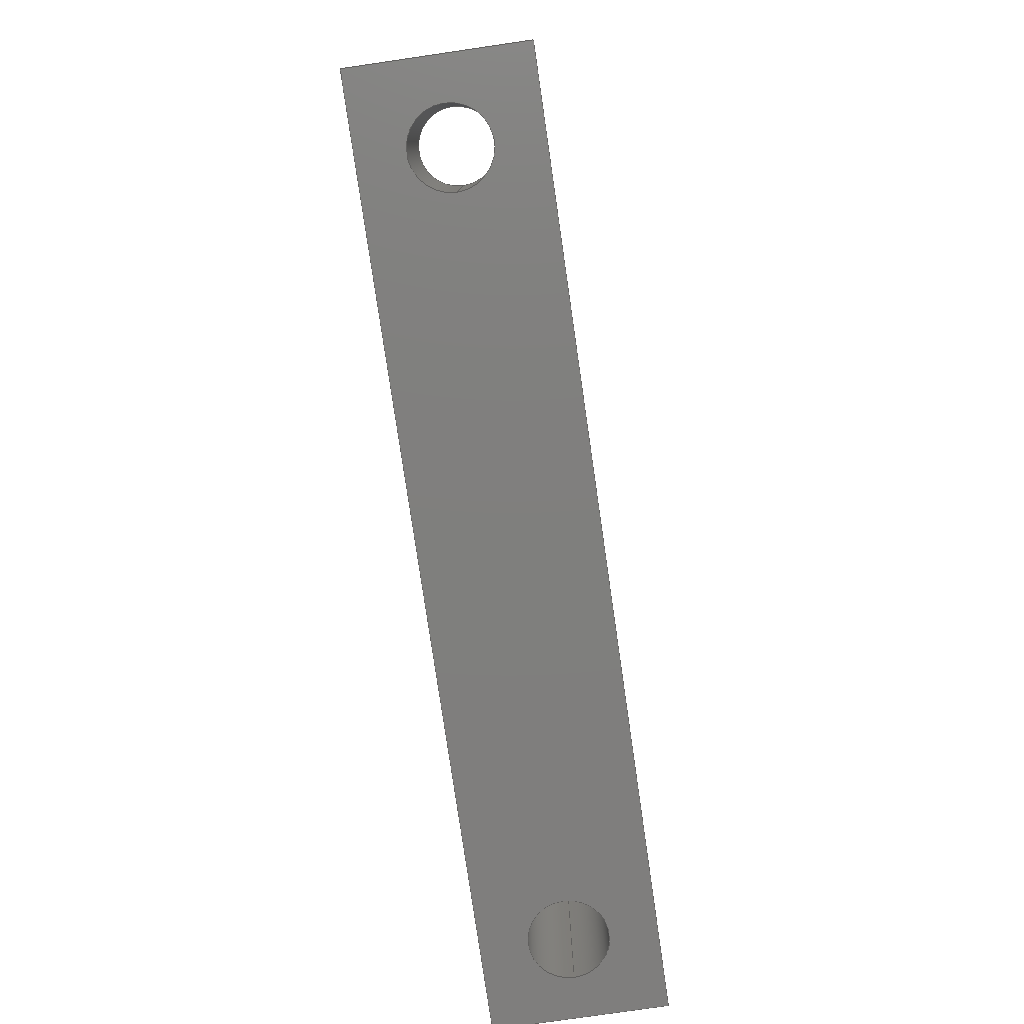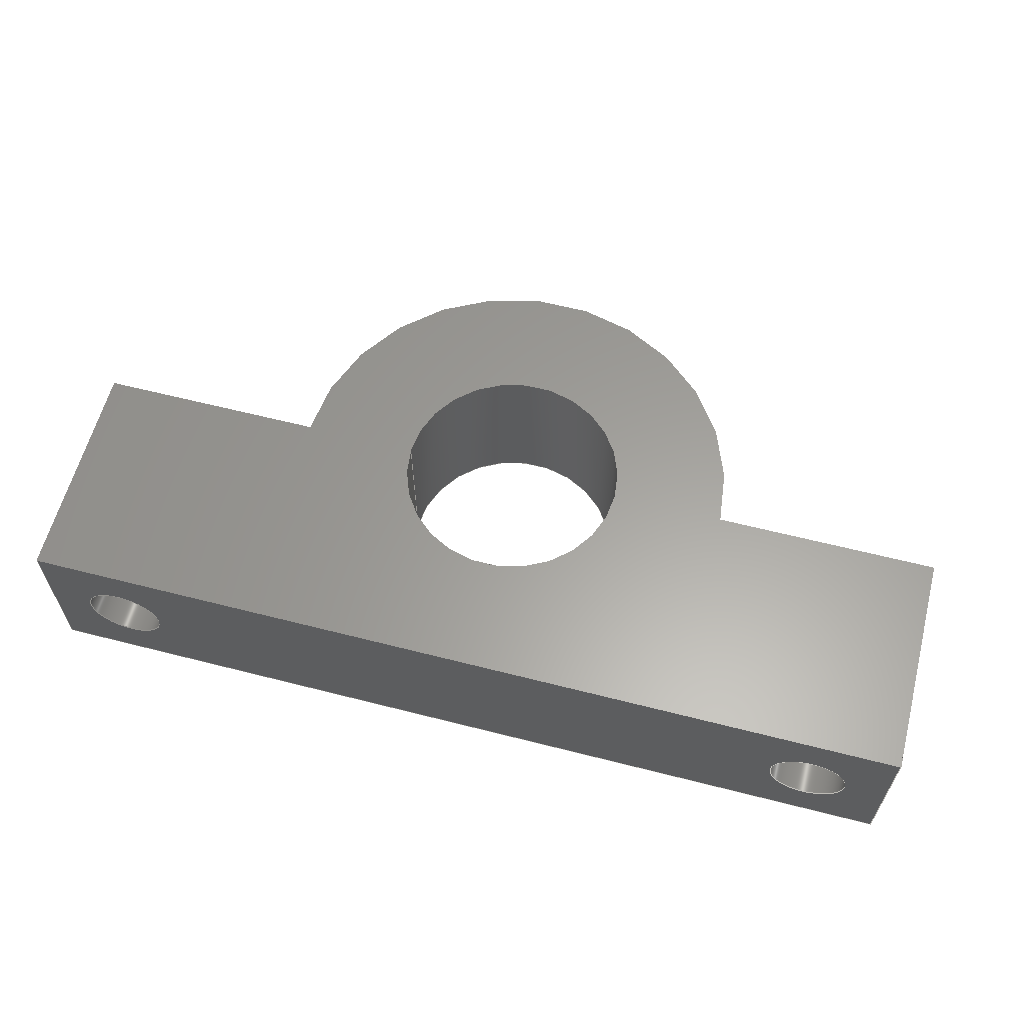
<metadata>
{"format":"step","ext":"step","renderer":"f3d","projection":"perspective","resolution":1024,"background":"white","views":[{"elev":-79.0,"azim":-81.7,"up":"+Y"},{"elev":61.1,"azim":14.6,"up":"+Z"}]}
</metadata>
<code>
ISO-10303-21;
DATA;
#1=MECHANICAL_DESIGN_GEOMETRIC_PRESENTATION_REPRESENTATION('',(#4),#425);
#2=SHAPE_REPRESENTATION_RELATIONSHIP('SRR','None',#432,#3);
#3=ADVANCED_BREP_SHAPE_REPRESENTATION('',(#5),#424);
#4=STYLED_ITEM('',(#441),#5);
#5=MANIFOLD_SOLID_BREP('Body1',#249);
#6=FACE_BOUND('',#39,.T.);
#7=FACE_BOUND('',#42,.T.);
#8=FACE_BOUND('',#43,.T.);
#9=FACE_BOUND('',#46,.T.);
#10=FACE_BOUND('',#50,.T.);
#11=FACE_BOUND('',#52,.T.);
#12=PLANE('',#272);
#13=PLANE('',#273);
#14=PLANE('',#274);
#15=PLANE('',#275);
#16=PLANE('',#276);
#17=PLANE('',#277);
#18=PLANE('',#278);
#19=PLANE('',#282);
#20=PLANE('',#283);
#21=FACE_OUTER_BOUND('',#34,.T.);
#22=FACE_OUTER_BOUND('',#35,.T.);
#23=FACE_OUTER_BOUND('',#36,.T.);
#24=FACE_OUTER_BOUND('',#37,.T.);
#25=FACE_OUTER_BOUND('',#38,.T.);
#26=FACE_OUTER_BOUND('',#40,.T.);
#27=FACE_OUTER_BOUND('',#41,.T.);
#28=FACE_OUTER_BOUND('',#44,.T.);
#29=FACE_OUTER_BOUND('',#45,.T.);
#30=FACE_OUTER_BOUND('',#47,.T.);
#31=FACE_OUTER_BOUND('',#48,.T.);
#32=FACE_OUTER_BOUND('',#49,.T.);
#33=FACE_OUTER_BOUND('',#51,.T.);
#34=EDGE_LOOP('',(#166,#167,#168,#169));
#35=EDGE_LOOP('',(#170,#171,#172,#173));
#36=EDGE_LOOP('',(#174,#175,#176,#177));
#37=EDGE_LOOP('',(#178,#179,#180,#181));
#38=EDGE_LOOP('',(#182,#183,#184,#185));
#39=EDGE_LOOP('',(#186));
#40=EDGE_LOOP('',(#187,#188,#189,#190));
#41=EDGE_LOOP('',(#191,#192,#193,#194));
#42=EDGE_LOOP('',(#195));
#43=EDGE_LOOP('',(#196));
#44=EDGE_LOOP('',(#197,#198,#199,#200));
#45=EDGE_LOOP('',(#201,#202,#203,#204));
#46=EDGE_LOOP('',(#205));
#47=EDGE_LOOP('',(#206,#207,#208,#209));
#48=EDGE_LOOP('',(#210,#211,#212,#213));
#49=EDGE_LOOP('',(#214,#215,#216,#217,#218,#219,#220,#221));
#50=EDGE_LOOP('',(#222));
#51=EDGE_LOOP('',(#223,#224,#225,#226,#227,#228,#229,#230));
#52=EDGE_LOOP('',(#231));
#53=LINE('',#358,#78);
#54=LINE('',#364,#79);
#55=LINE('',#370,#80);
#56=LINE('',#375,#81);
#57=LINE('',#377,#82);
#58=LINE('',#379,#83);
#59=LINE('',#380,#84);
#60=LINE('',#383,#85);
#61=LINE('',#385,#86);
#62=LINE('',#386,#87);
#63=LINE('',#389,#88);
#64=LINE('',#391,#89);
#65=LINE('',#392,#90);
#66=LINE('',#395,#91);
#67=LINE('',#397,#92);
#68=LINE('',#398,#93);
#69=LINE('',#401,#94);
#70=LINE('',#403,#95);
#71=LINE('',#404,#96);
#72=LINE('',#407,#97);
#73=LINE('',#409,#98);
#74=LINE('',#410,#99);
#75=LINE('',#413,#100);
#76=LINE('',#415,#101);
#77=LINE('',#416,#102);
#78=VECTOR('',#290,0.1092);
#79=VECTOR('',#297,0.1092);
#80=VECTOR('',#304,0.3175);
#81=VECTOR('',#309,1);
#82=VECTOR('',#310,1);
#83=VECTOR('',#311,1);
#84=VECTOR('',#312,1);
#85=VECTOR('',#315,1);
#86=VECTOR('',#316,1);
#87=VECTOR('',#317,1);
#88=VECTOR('',#320,1);
#89=VECTOR('',#321,1);
#90=VECTOR('',#322,1);
#91=VECTOR('',#325,1);
#92=VECTOR('',#326,1);
#93=VECTOR('',#327,1);
#94=VECTOR('',#330,1);
#95=VECTOR('',#331,1);
#96=VECTOR('',#332,1);
#97=VECTOR('',#335,1);
#98=VECTOR('',#336,1);
#99=VECTOR('',#337,1);
#100=VECTOR('',#340,1);
#101=VECTOR('',#341,1);
#102=VECTOR('',#342,1);
#103=CIRCLE('',#264,0.1092);
#104=CIRCLE('',#265,0.1092);
#105=CIRCLE('',#267,0.1092);
#106=CIRCLE('',#268,0.1092);
#107=CIRCLE('',#270,0.3175);
#108=CIRCLE('',#271,0.3175);
#109=CIRCLE('',#280,0.635);
#110=CIRCLE('',#281,0.635);
#111=VERTEX_POINT('',#355);
#112=VERTEX_POINT('',#357);
#113=VERTEX_POINT('',#361);
#114=VERTEX_POINT('',#363);
#115=VERTEX_POINT('',#367);
#116=VERTEX_POINT('',#369);
#117=VERTEX_POINT('',#373);
#118=VERTEX_POINT('',#374);
#119=VERTEX_POINT('',#376);
#120=VERTEX_POINT('',#378);
#121=VERTEX_POINT('',#382);
#122=VERTEX_POINT('',#384);
#123=VERTEX_POINT('',#388);
#124=VERTEX_POINT('',#390);
#125=VERTEX_POINT('',#394);
#126=VERTEX_POINT('',#396);
#127=VERTEX_POINT('',#400);
#128=VERTEX_POINT('',#402);
#129=VERTEX_POINT('',#406);
#130=VERTEX_POINT('',#408);
#131=VERTEX_POINT('',#412);
#132=VERTEX_POINT('',#414);
#133=EDGE_CURVE('',#111,#111,#103,.T.);
#134=EDGE_CURVE('',#111,#112,#53,.T.);
#135=EDGE_CURVE('',#112,#112,#104,.T.);
#136=EDGE_CURVE('',#113,#113,#105,.T.);
#137=EDGE_CURVE('',#113,#114,#54,.T.);
#138=EDGE_CURVE('',#114,#114,#106,.T.);
#139=EDGE_CURVE('',#115,#115,#107,.T.);
#140=EDGE_CURVE('',#115,#116,#55,.T.);
#141=EDGE_CURVE('',#116,#116,#108,.T.);
#142=EDGE_CURVE('',#117,#118,#56,.T.);
#143=EDGE_CURVE('',#118,#119,#57,.T.);
#144=EDGE_CURVE('',#120,#119,#58,.T.);
#145=EDGE_CURVE('',#117,#120,#59,.T.);
#146=EDGE_CURVE('',#121,#117,#60,.T.);
#147=EDGE_CURVE('',#122,#120,#61,.T.);
#148=EDGE_CURVE('',#121,#122,#62,.T.);
#149=EDGE_CURVE('',#123,#121,#63,.T.);
#150=EDGE_CURVE('',#124,#122,#64,.T.);
#151=EDGE_CURVE('',#123,#124,#65,.T.);
#152=EDGE_CURVE('',#125,#123,#66,.T.);
#153=EDGE_CURVE('',#126,#124,#67,.T.);
#154=EDGE_CURVE('',#125,#126,#68,.T.);
#155=EDGE_CURVE('',#127,#125,#69,.T.);
#156=EDGE_CURVE('',#128,#126,#70,.T.);
#157=EDGE_CURVE('',#127,#128,#71,.T.);
#158=EDGE_CURVE('',#129,#127,#72,.T.);
#159=EDGE_CURVE('',#130,#128,#73,.T.);
#160=EDGE_CURVE('',#129,#130,#74,.T.);
#161=EDGE_CURVE('',#131,#129,#75,.T.);
#162=EDGE_CURVE('',#132,#130,#76,.T.);
#163=EDGE_CURVE('',#131,#132,#77,.T.);
#164=EDGE_CURVE('',#118,#131,#109,.T.);
#165=EDGE_CURVE('',#119,#132,#110,.T.);
#166=ORIENTED_EDGE('',*,*,#133,.F.);
#167=ORIENTED_EDGE('',*,*,#134,.T.);
#168=ORIENTED_EDGE('',*,*,#135,.F.);
#169=ORIENTED_EDGE('',*,*,#134,.F.);
#170=ORIENTED_EDGE('',*,*,#136,.F.);
#171=ORIENTED_EDGE('',*,*,#137,.T.);
#172=ORIENTED_EDGE('',*,*,#138,.F.);
#173=ORIENTED_EDGE('',*,*,#137,.F.);
#174=ORIENTED_EDGE('',*,*,#139,.F.);
#175=ORIENTED_EDGE('',*,*,#140,.T.);
#176=ORIENTED_EDGE('',*,*,#141,.T.);
#177=ORIENTED_EDGE('',*,*,#140,.F.);
#178=ORIENTED_EDGE('',*,*,#142,.T.);
#179=ORIENTED_EDGE('',*,*,#143,.T.);
#180=ORIENTED_EDGE('',*,*,#144,.F.);
#181=ORIENTED_EDGE('',*,*,#145,.F.);
#182=ORIENTED_EDGE('',*,*,#146,.T.);
#183=ORIENTED_EDGE('',*,*,#145,.T.);
#184=ORIENTED_EDGE('',*,*,#147,.F.);
#185=ORIENTED_EDGE('',*,*,#148,.F.);
#186=ORIENTED_EDGE('',*,*,#136,.T.);
#187=ORIENTED_EDGE('',*,*,#149,.T.);
#188=ORIENTED_EDGE('',*,*,#148,.T.);
#189=ORIENTED_EDGE('',*,*,#150,.F.);
#190=ORIENTED_EDGE('',*,*,#151,.F.);
#191=ORIENTED_EDGE('',*,*,#152,.T.);
#192=ORIENTED_EDGE('',*,*,#151,.T.);
#193=ORIENTED_EDGE('',*,*,#153,.F.);
#194=ORIENTED_EDGE('',*,*,#154,.F.);
#195=ORIENTED_EDGE('',*,*,#135,.T.);
#196=ORIENTED_EDGE('',*,*,#138,.T.);
#197=ORIENTED_EDGE('',*,*,#155,.T.);
#198=ORIENTED_EDGE('',*,*,#154,.T.);
#199=ORIENTED_EDGE('',*,*,#156,.F.);
#200=ORIENTED_EDGE('',*,*,#157,.F.);
#201=ORIENTED_EDGE('',*,*,#158,.T.);
#202=ORIENTED_EDGE('',*,*,#157,.T.);
#203=ORIENTED_EDGE('',*,*,#159,.F.);
#204=ORIENTED_EDGE('',*,*,#160,.F.);
#205=ORIENTED_EDGE('',*,*,#133,.T.);
#206=ORIENTED_EDGE('',*,*,#161,.T.);
#207=ORIENTED_EDGE('',*,*,#160,.T.);
#208=ORIENTED_EDGE('',*,*,#162,.F.);
#209=ORIENTED_EDGE('',*,*,#163,.F.);
#210=ORIENTED_EDGE('',*,*,#164,.T.);
#211=ORIENTED_EDGE('',*,*,#163,.T.);
#212=ORIENTED_EDGE('',*,*,#165,.F.);
#213=ORIENTED_EDGE('',*,*,#143,.F.);
#214=ORIENTED_EDGE('',*,*,#165,.T.);
#215=ORIENTED_EDGE('',*,*,#162,.T.);
#216=ORIENTED_EDGE('',*,*,#159,.T.);
#217=ORIENTED_EDGE('',*,*,#156,.T.);
#218=ORIENTED_EDGE('',*,*,#153,.T.);
#219=ORIENTED_EDGE('',*,*,#150,.T.);
#220=ORIENTED_EDGE('',*,*,#147,.T.);
#221=ORIENTED_EDGE('',*,*,#144,.T.);
#222=ORIENTED_EDGE('',*,*,#139,.T.);
#223=ORIENTED_EDGE('',*,*,#164,.F.);
#224=ORIENTED_EDGE('',*,*,#142,.F.);
#225=ORIENTED_EDGE('',*,*,#146,.F.);
#226=ORIENTED_EDGE('',*,*,#149,.F.);
#227=ORIENTED_EDGE('',*,*,#152,.F.);
#228=ORIENTED_EDGE('',*,*,#155,.F.);
#229=ORIENTED_EDGE('',*,*,#158,.F.);
#230=ORIENTED_EDGE('',*,*,#161,.F.);
#231=ORIENTED_EDGE('',*,*,#141,.F.);
#232=CYLINDRICAL_SURFACE('',#263,0.1092);
#233=CYLINDRICAL_SURFACE('',#266,0.1092);
#234=CYLINDRICAL_SURFACE('',#269,0.3175);
#235=CYLINDRICAL_SURFACE('',#279,0.635);
#236=ADVANCED_FACE('',(#21),#232,.F.);
#237=ADVANCED_FACE('',(#22),#233,.F.);
#238=ADVANCED_FACE('',(#23),#234,.F.);
#239=ADVANCED_FACE('',(#24),#12,.T.);
#240=ADVANCED_FACE('',(#25,#6),#13,.T.);
#241=ADVANCED_FACE('',(#26),#14,.T.);
#242=ADVANCED_FACE('',(#27,#7,#8),#15,.T.);
#243=ADVANCED_FACE('',(#28),#16,.T.);
#244=ADVANCED_FACE('',(#29,#9),#17,.T.);
#245=ADVANCED_FACE('',(#30),#18,.T.);
#246=ADVANCED_FACE('',(#31),#235,.T.);
#247=ADVANCED_FACE('',(#32,#10),#19,.T.);
#248=ADVANCED_FACE('',(#33,#11),#20,.F.);
#249=CLOSED_SHELL('',(#236,#237,#238,#239,#240,#241,#242,#243,#244,#245,
#246,#247,#248));
#250=DERIVED_UNIT_ELEMENT(#252,1);
#251=DERIVED_UNIT_ELEMENT(#427,3);
#252=(
MASS_UNIT()
NAMED_UNIT(*)
SI_UNIT(.KILO.,.GRAM.)
);
#253=DERIVED_UNIT((#250,#251));
#254=MEASURE_REPRESENTATION_ITEM('density measure',
POSITIVE_RATIO_MEASURE(7850),#253);
#255=PROPERTY_DEFINITION_REPRESENTATION(#260,#257);
#256=PROPERTY_DEFINITION_REPRESENTATION(#261,#258);
#257=REPRESENTATION('material name',(#259),#424);
#258=REPRESENTATION('density',(#254),#424);
#259=DESCRIPTIVE_REPRESENTATION_ITEM('Steel','Steel');
#260=PROPERTY_DEFINITION('material property','material name',#434);
#261=PROPERTY_DEFINITION('material property','density of part',#434);
#262=AXIS2_PLACEMENT_3D('placement',#353,#284,#285);
#263=AXIS2_PLACEMENT_3D('',#354,#286,#287);
#264=AXIS2_PLACEMENT_3D('',#356,#288,#289);
#265=AXIS2_PLACEMENT_3D('',#359,#291,#292);
#266=AXIS2_PLACEMENT_3D('',#360,#293,#294);
#267=AXIS2_PLACEMENT_3D('',#362,#295,#296);
#268=AXIS2_PLACEMENT_3D('',#365,#298,#299);
#269=AXIS2_PLACEMENT_3D('',#366,#300,#301);
#270=AXIS2_PLACEMENT_3D('',#368,#302,#303);
#271=AXIS2_PLACEMENT_3D('',#371,#305,#306);
#272=AXIS2_PLACEMENT_3D('',#372,#307,#308);
#273=AXIS2_PLACEMENT_3D('',#381,#313,#314);
#274=AXIS2_PLACEMENT_3D('',#387,#318,#319);
#275=AXIS2_PLACEMENT_3D('',#393,#323,#324);
#276=AXIS2_PLACEMENT_3D('',#399,#328,#329);
#277=AXIS2_PLACEMENT_3D('',#405,#333,#334);
#278=AXIS2_PLACEMENT_3D('',#411,#338,#339);
#279=AXIS2_PLACEMENT_3D('',#417,#343,#344);
#280=AXIS2_PLACEMENT_3D('',#418,#345,#346);
#281=AXIS2_PLACEMENT_3D('',#419,#347,#348);
#282=AXIS2_PLACEMENT_3D('',#420,#349,#350);
#283=AXIS2_PLACEMENT_3D('',#421,#351,#352);
#284=DIRECTION('axis',(0,0,1));
#285=DIRECTION('refdir',(1,0,0));
#286=DIRECTION('center_axis',(-8.742e-17,-1,0));
#287=DIRECTION('ref_axis',(-1,8.742e-17,0));
#288=DIRECTION('center_axis',(0,-1,0));
#289=DIRECTION('ref_axis',(-1,8.742e-17,0));
#290=DIRECTION('',(-8.742e-17,-1,0));
#291=DIRECTION('center_axis',(-6.889e-17,1,0));
#292=DIRECTION('ref_axis',(-1,8.742e-17,0));
#293=DIRECTION('center_axis',(-1.748e-16,-1,0));
#294=DIRECTION('ref_axis',(-1,1.748e-16,0));
#295=DIRECTION('center_axis',(0,-1,0));
#296=DIRECTION('ref_axis',(-1,1.748e-16,0));
#297=DIRECTION('',(-1.748e-16,-1,0));
#298=DIRECTION('center_axis',(-6.889e-17,1,0));
#299=DIRECTION('ref_axis',(-1,1.748e-16,0));
#300=DIRECTION('center_axis',(0,0,1));
#301=DIRECTION('ref_axis',(1,0,0));
#302=DIRECTION('center_axis',(0,0,-1));
#303=DIRECTION('ref_axis',(1,0,0));
#304=DIRECTION('',(0,0,-1));
#305=DIRECTION('center_axis',(0,0,-1));
#306=DIRECTION('ref_axis',(1,0,0));
#307=DIRECTION('center_axis',(1,0,0));
#308=DIRECTION('ref_axis',(0,1,0));
#309=DIRECTION('',(0,1,0));
#310=DIRECTION('',(0,0,1));
#311=DIRECTION('',(0,1,0));
#312=DIRECTION('',(0,0,1));
#313=DIRECTION('center_axis',(0,1,0));
#314=DIRECTION('ref_axis',(-1,0,0));
#315=DIRECTION('',(-1,0,0));
#316=DIRECTION('',(-1,0,0));
#317=DIRECTION('',(0,0,1));
#318=DIRECTION('center_axis',(1,0,0));
#319=DIRECTION('ref_axis',(0,1,0));
#320=DIRECTION('',(0,1,0));
#321=DIRECTION('',(0,1,0));
#322=DIRECTION('',(0,0,1));
#323=DIRECTION('center_axis',(6.889e-17,-1,0));
#324=DIRECTION('ref_axis',(1,6.889e-17,0));
#325=DIRECTION('',(1,6.889e-17,0));
#326=DIRECTION('',(1,6.889e-17,0));
#327=DIRECTION('',(0,0,1));
#328=DIRECTION('center_axis',(-1,0,0));
#329=DIRECTION('ref_axis',(0,-1,0));
#330=DIRECTION('',(0,-1,0));
#331=DIRECTION('',(0,-1,0));
#332=DIRECTION('',(0,0,1));
#333=DIRECTION('center_axis',(0,1,0));
#334=DIRECTION('ref_axis',(-1,0,0));
#335=DIRECTION('',(-1,0,0));
#336=DIRECTION('',(-1,0,0));
#337=DIRECTION('',(0,0,1));
#338=DIRECTION('center_axis',(-1,0,0));
#339=DIRECTION('ref_axis',(0,-1,0));
#340=DIRECTION('',(0,-1,0));
#341=DIRECTION('',(0,-1,0));
#342=DIRECTION('',(0,0,1));
#343=DIRECTION('center_axis',(0,0,1));
#344=DIRECTION('ref_axis',(1,1.622e-05,0));
#345=DIRECTION('center_axis',(0,0,1));
#346=DIRECTION('ref_axis',(1,1.622e-05,0));
#347=DIRECTION('center_axis',(0,0,1));
#348=DIRECTION('ref_axis',(1,1.622e-05,0));
#349=DIRECTION('center_axis',(0,0,1));
#350=DIRECTION('ref_axis',(1,0,0));
#351=DIRECTION('center_axis',(0,0,1));
#352=DIRECTION('ref_axis',(1,0,0));
#353=CARTESIAN_POINT('',(0,0,0));
#354=CARTESIAN_POINT('Origin',(-1.045,0.635,0.2375));
#355=CARTESIAN_POINT('',(-0.9355,0.635,0.2375));
#356=CARTESIAN_POINT('Origin',(-1.045,0.635,0.2375));
#357=CARTESIAN_POINT('',(-0.9355,-1.206e-16,0.2375));
#358=CARTESIAN_POINT('',(-0.9355,0.635,0.2375));
#359=CARTESIAN_POINT('Origin',(-1.045,-1.11e-16,
0.2375));
#360=CARTESIAN_POINT('Origin',(1.045,0.635,0.2375));
#361=CARTESIAN_POINT('',(1.154,0.635,0.2375));
#362=CARTESIAN_POINT('Origin',(1.045,0.635,0.2375));
#363=CARTESIAN_POINT('',(1.154,-5.742e-16,0.2375));
#364=CARTESIAN_POINT('',(1.154,0.635,0.2375));
#365=CARTESIAN_POINT('Origin',(1.045,-5.551e-16,0.2375));
#366=CARTESIAN_POINT('Origin',(6.958e-16,0.635,0));
#367=CARTESIAN_POINT('',(-0.3175,0.635,0.475));
#368=CARTESIAN_POINT('Origin',(6.958e-16,0.635,0.475));
#369=CARTESIAN_POINT('',(-0.3175,0.635,0));
#370=CARTESIAN_POINT('',(-0.3175,0.635,0));
#371=CARTESIAN_POINT('Origin',(6.958e-16,0.635,0));
#372=CARTESIAN_POINT('Origin',(0.635,0.635,0));
#373=CARTESIAN_POINT('',(0.635,0.635,0));
#374=CARTESIAN_POINT('',(0.635,0.635,0));
#375=CARTESIAN_POINT('',(0.635,0.635,0));
#376=CARTESIAN_POINT('',(0.635,0.635,0.475));
#377=CARTESIAN_POINT('',(0.635,0.635,0));
#378=CARTESIAN_POINT('',(0.635,0.635,0.475));
#379=CARTESIAN_POINT('',(0.635,0.635,0.475));
#380=CARTESIAN_POINT('',(0.635,0.635,0));
#381=CARTESIAN_POINT('Origin',(1.27,0.635,0));
#382=CARTESIAN_POINT('',(1.27,0.635,0));
#383=CARTESIAN_POINT('',(1.27,0.635,0));
#384=CARTESIAN_POINT('',(1.27,0.635,0.475));
#385=CARTESIAN_POINT('',(1.27,0.635,0.475));
#386=CARTESIAN_POINT('',(1.27,0.635,0));
#387=CARTESIAN_POINT('Origin',(1.27,9.721e-17,0));
#388=CARTESIAN_POINT('',(1.27,9.721e-17,0));
#389=CARTESIAN_POINT('',(1.27,9.721e-17,0));
#390=CARTESIAN_POINT('',(1.27,1.11e-16,0.475));
#391=CARTESIAN_POINT('',(1.27,9.721e-17,0.475));
#392=CARTESIAN_POINT('',(1.27,9.721e-17,0));
#393=CARTESIAN_POINT('Origin',(-1.27,-7.777e-17,0));
#394=CARTESIAN_POINT('',(-1.27,-1.11e-16,0));
#395=CARTESIAN_POINT('',(-1.27,-7.777e-17,0));
#396=CARTESIAN_POINT('',(-1.27,-1.11e-16,0.475));
#397=CARTESIAN_POINT('',(-1.27,-7.777e-17,0.475));
#398=CARTESIAN_POINT('',(-1.27,-1.11e-16,0));
#399=CARTESIAN_POINT('Origin',(-1.27,0.635,0));
#400=CARTESIAN_POINT('',(-1.27,0.635,0));
#401=CARTESIAN_POINT('',(-1.27,0.635,0));
#402=CARTESIAN_POINT('',(-1.27,0.635,0.475));
#403=CARTESIAN_POINT('',(-1.27,0.635,0.475));
#404=CARTESIAN_POINT('',(-1.27,0.635,0));
#405=CARTESIAN_POINT('Origin',(-0.635,0.635,0));
#406=CARTESIAN_POINT('',(-0.635,0.635,0));
#407=CARTESIAN_POINT('',(-0.635,0.635,0));
#408=CARTESIAN_POINT('',(-0.635,0.635,0.475));
#409=CARTESIAN_POINT('',(-0.635,0.635,0.475));
#410=CARTESIAN_POINT('',(-0.635,0.635,0));
#411=CARTESIAN_POINT('Origin',(-0.635,0.635,0));
#412=CARTESIAN_POINT('',(-0.635,0.635,0));
#413=CARTESIAN_POINT('',(-0.635,0.635,0));
#414=CARTESIAN_POINT('',(-0.635,0.635,0.475));
#415=CARTESIAN_POINT('',(-0.635,0.635,0.475));
#416=CARTESIAN_POINT('',(-0.635,0.635,0));
#417=CARTESIAN_POINT('Origin',(6.712e-16,0.635,0));
#418=CARTESIAN_POINT('Origin',(6.712e-16,0.635,0));
#419=CARTESIAN_POINT('Origin',(6.712e-16,0.635,0.475));
#420=CARTESIAN_POINT('Origin',(0,0.635,0.475));
#421=CARTESIAN_POINT('Origin',(0,0.635,0));
#422=UNCERTAINTY_MEASURE_WITH_UNIT(LENGTH_MEASURE(0.001),#426,
'DISTANCE_ACCURACY_VALUE',
'Maximum model space distance between geometric entities at asserted c
onnectivities');
#423=UNCERTAINTY_MEASURE_WITH_UNIT(LENGTH_MEASURE(0.001),#426,
'DISTANCE_ACCURACY_VALUE',
'Maximum model space distance between geometric entities at asserted c
onnectivities');
#424=(
GEOMETRIC_REPRESENTATION_CONTEXT(3)
GLOBAL_UNCERTAINTY_ASSIGNED_CONTEXT((#422))
GLOBAL_UNIT_ASSIGNED_CONTEXT((#426,#428,#429))
REPRESENTATION_CONTEXT('','3D')
);
#425=(
GEOMETRIC_REPRESENTATION_CONTEXT(3)
GLOBAL_UNCERTAINTY_ASSIGNED_CONTEXT((#423))
GLOBAL_UNIT_ASSIGNED_CONTEXT((#426,#428,#429))
REPRESENTATION_CONTEXT('','3D')
);
#426=(
LENGTH_UNIT()
NAMED_UNIT(*)
SI_UNIT(.CENTI.,.METRE.)
);
#427=(
LENGTH_UNIT()
NAMED_UNIT(*)
SI_UNIT($,.METRE.)
);
#428=(
NAMED_UNIT(*)
PLANE_ANGLE_UNIT()
SI_UNIT($,.RADIAN.)
);
#429=(
NAMED_UNIT(*)
SI_UNIT($,.STERADIAN.)
SOLID_ANGLE_UNIT()
);
#430=SHAPE_DEFINITION_REPRESENTATION(#431,#432);
#431=PRODUCT_DEFINITION_SHAPE('',$,#434);
#432=SHAPE_REPRESENTATION('',(#262),#424);
#433=PRODUCT_DEFINITION_CONTEXT('part definition',#438,'design');
#434=PRODUCT_DEFINITION('CranshaftMount','CranshaftMount v3',#435,#433);
#435=PRODUCT_DEFINITION_FORMATION('',$,#440);
#436=PRODUCT_RELATED_PRODUCT_CATEGORY('CranshaftMount v3',
'CranshaftMount v3',(#440));
#437=APPLICATION_PROTOCOL_DEFINITION('international standard',
'automotive_design',2009,#438);
#438=APPLICATION_CONTEXT(
'Core Data for Automotive Mechanical Design Process');
#439=PRODUCT_CONTEXT('part definition',#438,'mechanical');
#440=PRODUCT('CranshaftMount','CranshaftMount v3',$,(#439));
#441=PRESENTATION_STYLE_ASSIGNMENT((#442));
#442=SURFACE_STYLE_USAGE(.BOTH.,#443);
#443=SURFACE_SIDE_STYLE('',(#444));
#444=SURFACE_STYLE_FILL_AREA(#445);
#445=FILL_AREA_STYLE('Steel - Satin',(#446));
#446=FILL_AREA_STYLE_COLOUR('Steel - Satin',#447);
#447=COLOUR_RGB('Steel - Satin',0.6275,0.6275,0.6275);
ENDSEC;
END-ISO-10303-21;

</code>
